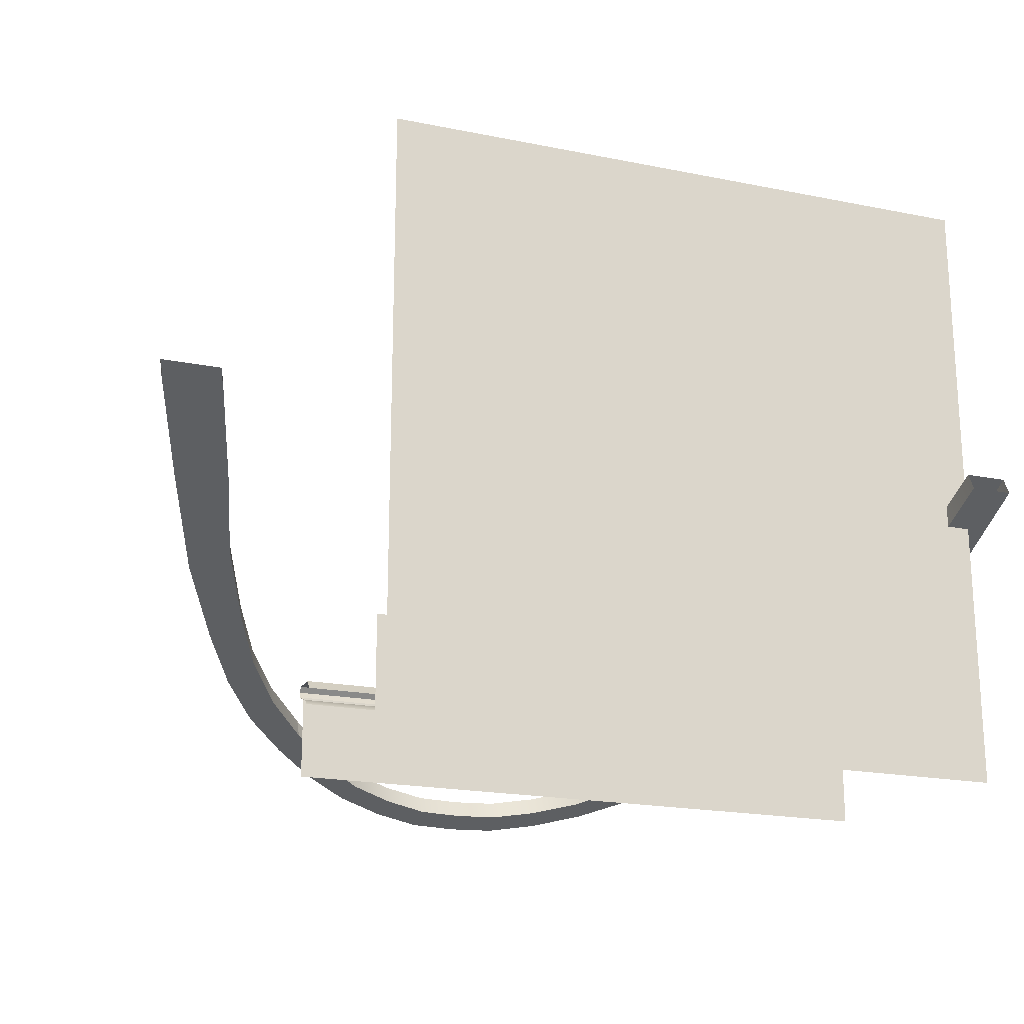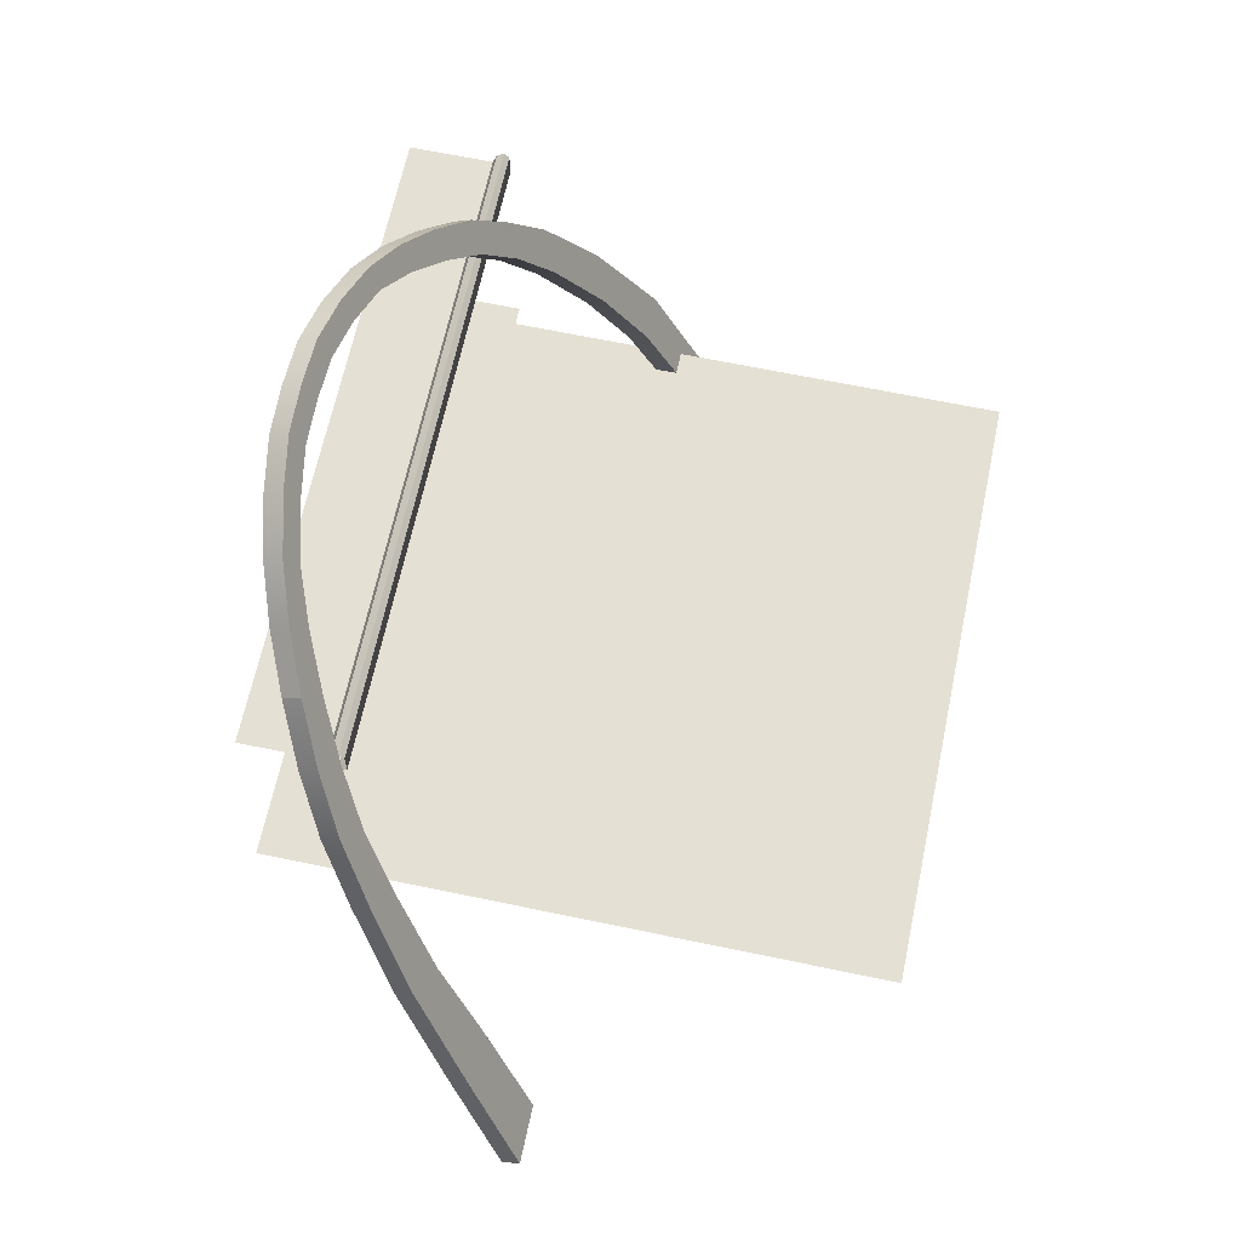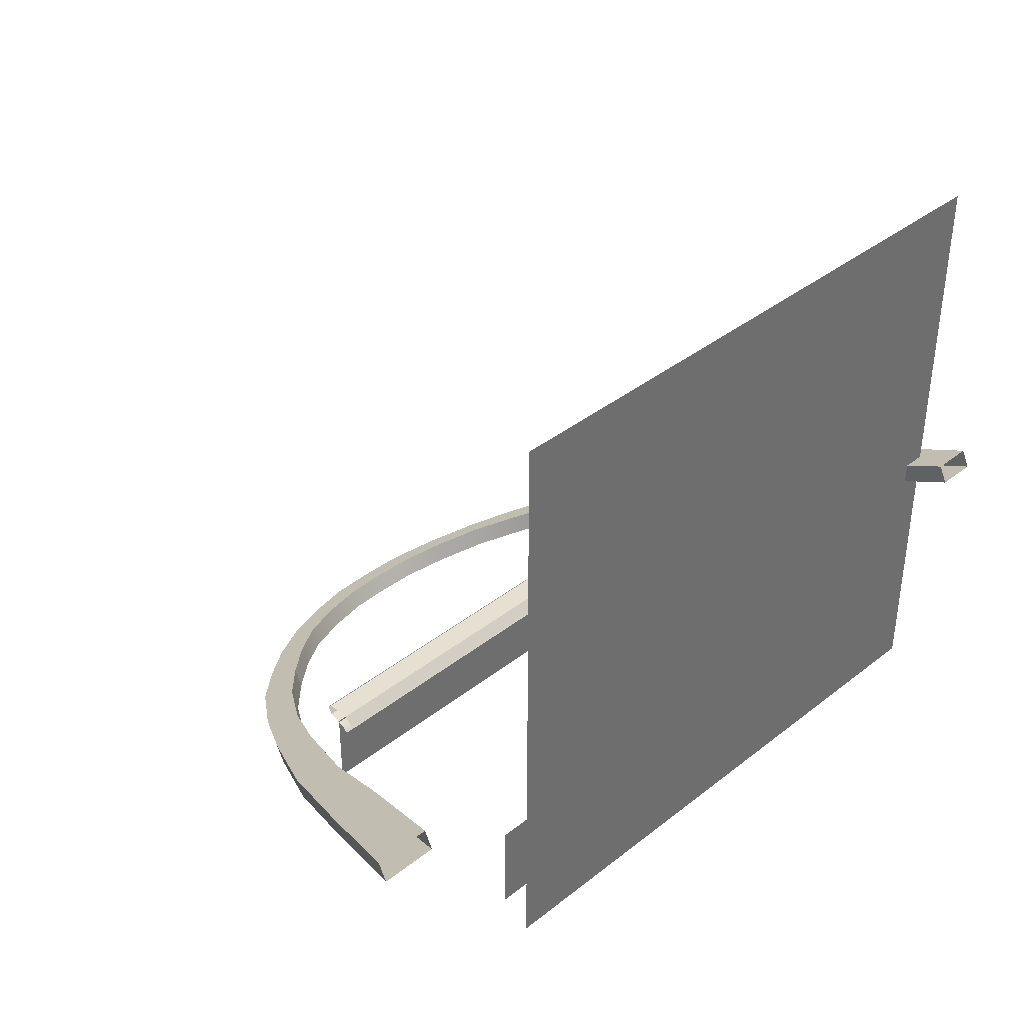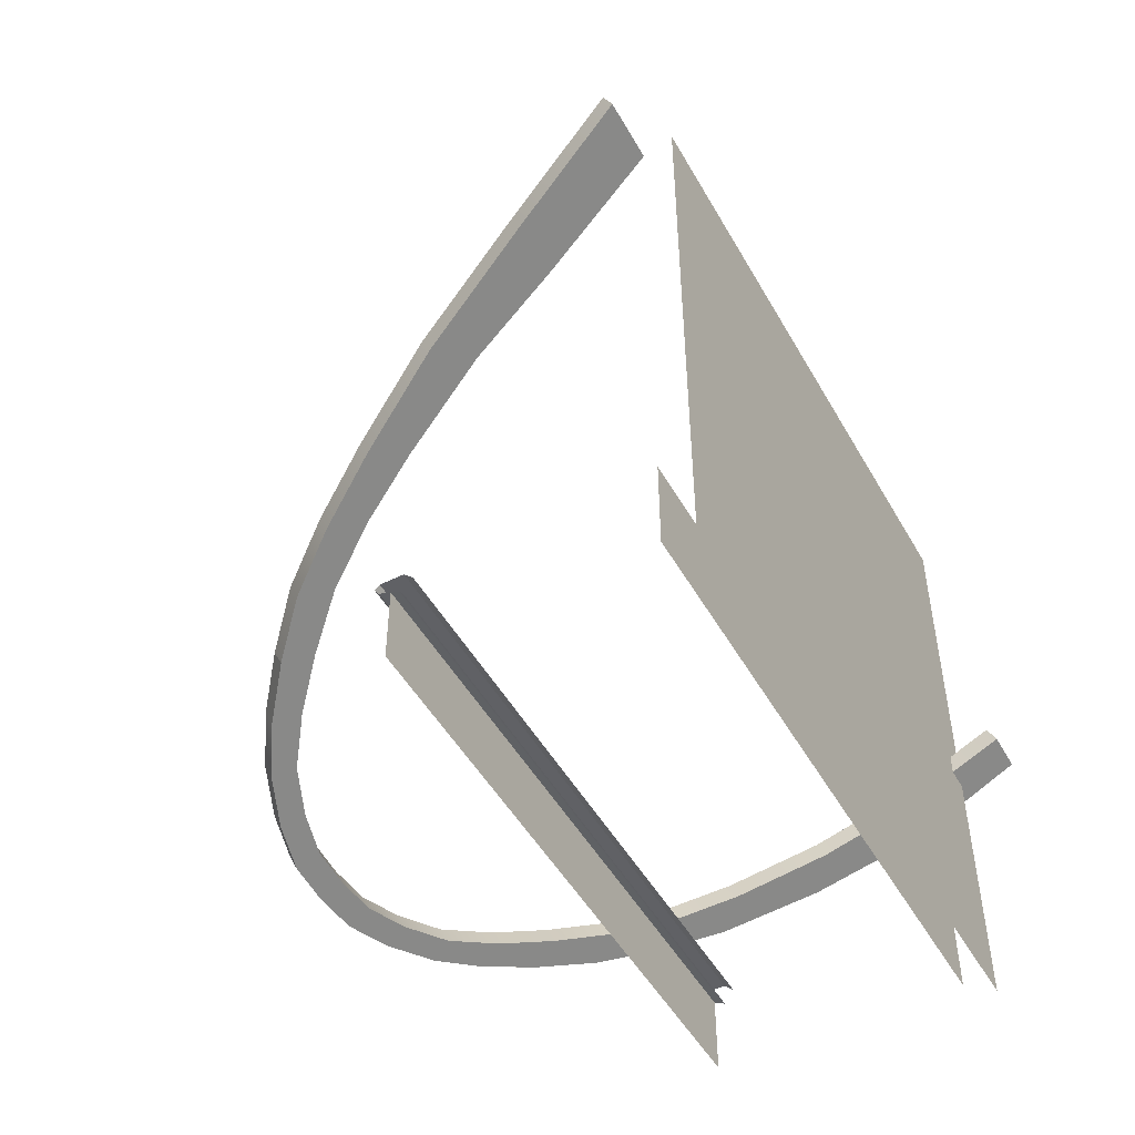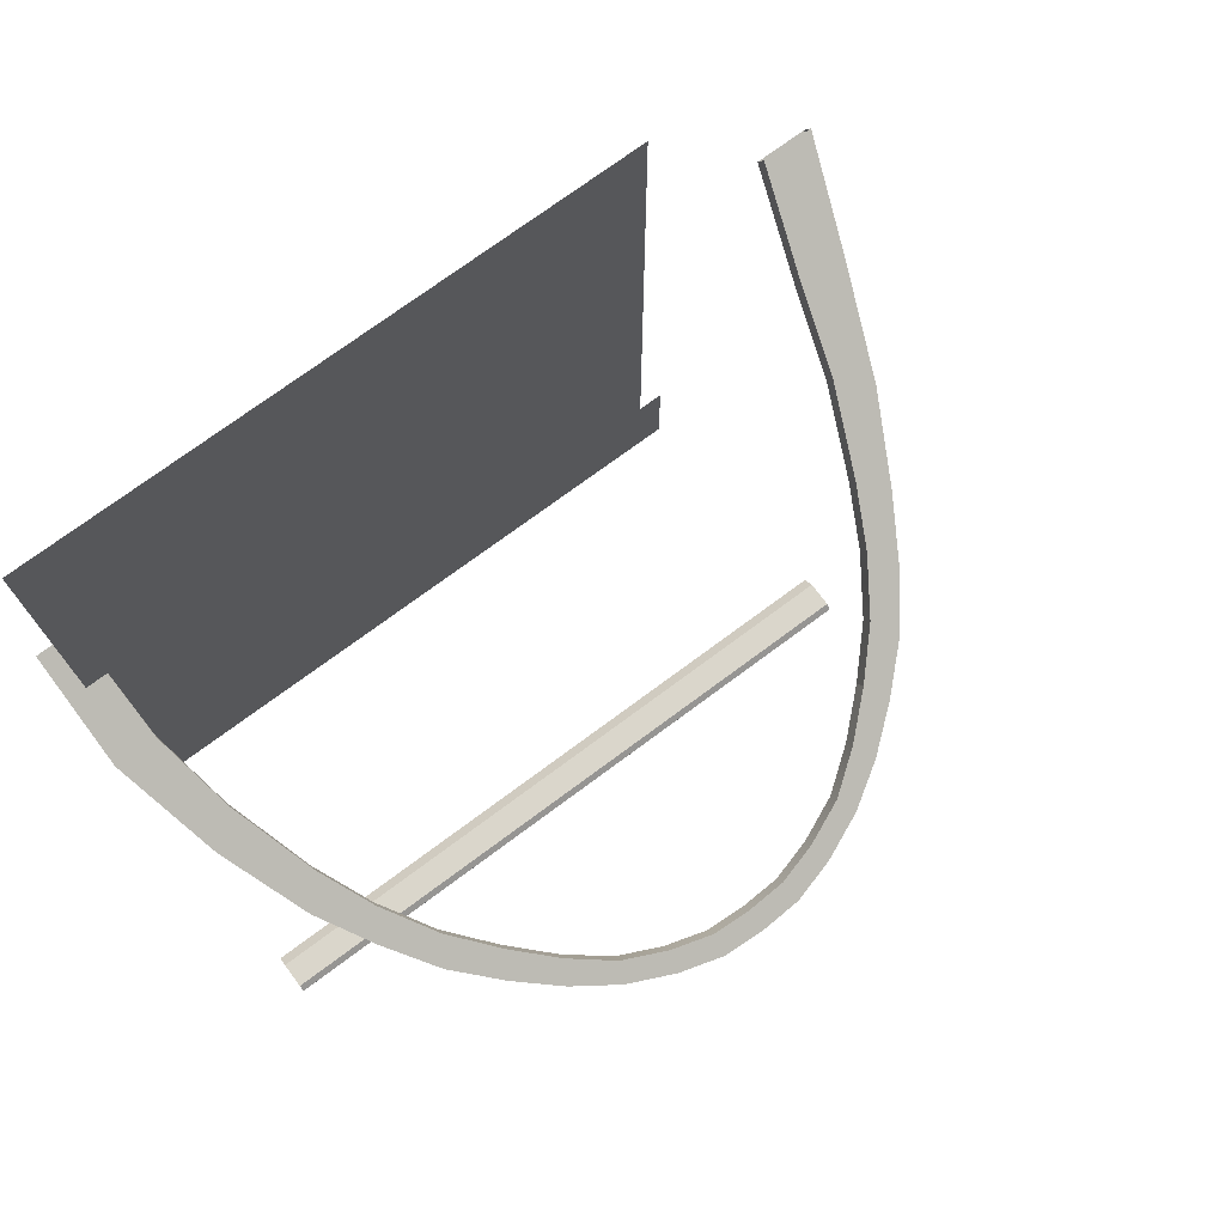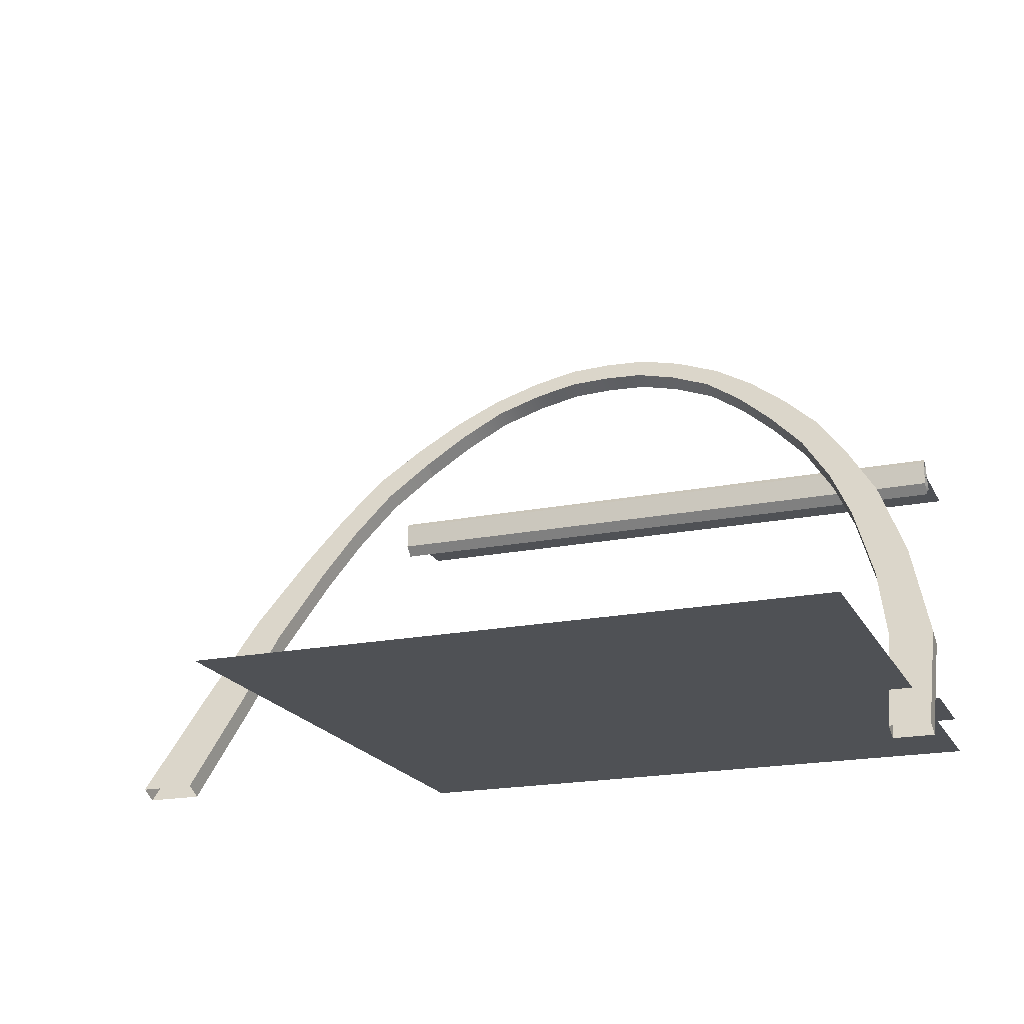
<metadata>
{"format":"obj","ext":"obj","renderer":"f3d","projection":"perspective","resolution":1024,"background":"white","views":[{"elev":-20.1,"azim":-20.3,"up":"+Z"},{"elev":65.2,"azim":-78.1,"up":"+Y"},{"elev":38.4,"azim":-44.7,"up":"+Z"},{"elev":-49.5,"azim":-61.3,"up":"+Z"},{"elev":73.7,"azim":143.4,"up":"+Z"},{"elev":-19.8,"azim":20.4,"up":"+Y"}]}
</metadata>
<code>
o polygon0
g polygon0
v 3.719 -4.304 -0.03833
v 4.25 -4.304 -0.03833
v 3.672 -2.922 -0.7126
v 4.25 -2.922 -0.7126
v 3.449 -1.87 -1.225
v 3.881 -1.544 -1.384
v 3.067 -0.7788 -1.758
v 3.407 -0.4094 -1.938
v 2.716 -0.0564 -2.11
v 2.969 0.2983 -2.283
v 2.27 0.6252 -2.412
v 2.492 0.9622 -2.576
v 1.756 1.183 -2.684
v 1.944 1.498 -2.838
v 1.236 1.668 -2.921
v 1.388 1.956 -3.061
v 0.6934 2.07 -3.116
v 0.8086 2.325 -3.241
v 0.1033 2.322 -3.24
v 0.1782 2.595 -3.373
v -0.4602 2.476 -3.315
v -0.4233 2.759 -3.453
v -1 2.503 -3.328
v -1 2.789 -3.468
v -1.54 2.476 -3.315
v -1.577 2.759 -3.453
v -2.103 2.322 -3.24
v -2.178 2.595 -3.373
v -2.693 2.07 -3.116
v -2.809 2.325 -3.241
v -3.236 1.668 -2.921
v -3.388 1.956 -3.061
v -3.756 1.183 -2.684
v -3.944 1.498 -2.838
v -4.27 0.6252 -2.412
v -4.492 0.9622 -2.576
v -4.716 -0.0564 -2.11
v -4.969 0.2983 -2.283
v -5.067 -0.7788 -1.758
v -5.407 -0.4656 -1.91
v -5.511 -1.87 -1.225
v -5.943 -1.544 -1.384
v -5.797 -2.922 -0.7126
v -6.458 -2.922 -0.7126
v -6.224 -4.304 -0.03833
v -6.943 -4.304 -0.03833
v 2.716 -0.166 -2.335
v 2.716 -0.0564 -2.11
v 2.27 0.5156 -2.637
v 2.27 0.6252 -2.412
v 1.756 1.074 -2.909
v 1.756 1.183 -2.684
v 1.236 1.559 -3.146
v 1.236 1.668 -2.921
v 0.6934 1.96 -3.341
v 0.6934 2.07 -3.116
v 0.1033 2.213 -3.464
v 0.1033 2.322 -3.24
v -0.4602 2.367 -3.54
v -0.4602 2.476 -3.315
v -1 2.393 -3.552
v -1 2.503 -3.328
v -1.54 2.367 -3.54
v -1.54 2.476 -3.315
v -2.103 2.213 -3.464
v -2.103 2.322 -3.24
v -2.693 1.96 -3.341
v -2.693 2.07 -3.116
v -3.236 1.559 -3.146
v -3.236 1.668 -2.921
v -3.756 1.074 -2.909
v -3.756 1.183 -2.684
v 2.492 0.8525 -2.801
v 2.27 0.5156 -2.637
v 1.944 1.389 -3.062
v 1.756 1.074 -2.909
v 1.388 1.847 -3.286
v 1.236 1.559 -3.146
v 0.8086 2.215 -3.466
v 0.6934 1.96 -3.341
v 0.1782 2.485 -3.597
v 0.1033 2.213 -3.464
v -0.4233 2.65 -3.677
v -0.4602 2.367 -3.54
v -1 2.68 -3.692
v -1 2.393 -3.552
v -1.577 2.65 -3.677
v -1.54 2.367 -3.54
v -2.178 2.485 -3.597
v -2.103 2.213 -3.464
v -2.809 2.215 -3.466
v -2.693 1.96 -3.341
v -3.388 1.847 -3.286
v -3.236 1.559 -3.146
v -3.944 1.389 -3.062
v -3.756 1.074 -2.909
v -4.492 0.8525 -2.801
v -4.27 0.5156 -2.637
v -3.756 1.074 -2.909
v -3.756 1.183 -2.684
v -4.27 0.5156 -2.637
v -4.27 0.6252 -2.412
v -4.716 -0.166 -2.335
v -4.716 -0.0564 -2.11
v -5.067 -0.8884 -1.982
v -5.067 -0.7788 -1.758
v -5.511 -1.98 -1.45
v -5.511 -1.87 -1.225
v -5.797 -3.031 -0.9373
v -5.797 -2.922 -0.7126
v -6.224 -4.414 -0.2629
v -6.943 -4.414 -0.2629
v -5.797 -3.031 -0.9373
v -6.458 -3.031 -0.9373
v -5.511 -1.98 -1.45
v -5.943 -1.654 -1.609
v -5.067 -0.8884 -1.982
v -5.407 -0.5752 -2.135
v -4.716 -0.166 -2.335
v -4.969 0.1887 -2.508
v 4.25 -4.414 -0.2629
v 3.719 -4.414 -0.2629
v 4.25 -3.031 -0.9373
v 3.672 -3.031 -0.9373
v 3.881 -1.654 -1.609
v 3.449 -1.98 -1.45
v 3.407 -0.5188 -2.163
v 3.067 -0.8884 -1.982
v 3.672 -3.031 -0.9373
v 3.672 -2.922 -0.7126
v 3.449 -1.98 -1.45
v 3.449 -1.87 -1.225
v 3.067 -0.8884 -1.982
v 3.067 -0.7788 -1.758
v 3.672 -2.922 -0.7126
v 3.672 -3.031 -0.9373
v 3.719 -4.414 -0.2629
v 3.719 -4.304 -0.03833
v 3.067 -0.8884 -1.982
v 3.067 -0.7788 -1.758
v 2.716 -0.0564 -2.11
v 2.716 -0.166 -2.335
v 3.067 -0.8884 -1.982
v 2.716 -0.166 -2.335
v 2.969 0.1887 -2.508
v 3.407 -0.5188 -2.163
v -5.797 -3.031 -0.9373
v -5.797 -2.922 -0.7126
v -6.224 -4.304 -0.03833
v -6.224 -4.414 -0.2629
v -4 0.1094 -2.5
v -4 -0.2031 -2.5
v 4 -0.2031 -2.5
v 4 0.1094 -2.5
v 4 -0.2031 -2.5
v -4 -0.2031 -2.5
v -4 -0.3281 -2.625
v 4 -0.3281 -2.625
f 1 2 3
f 2 4 3
f 3 4 5
f 4 6 5
f 5 6 7
f 6 8 7
f 7 8 9
f 8 10 9
f 9 10 11
f 10 12 11
f 11 12 13
f 12 14 13
f 13 14 15
f 14 16 15
f 15 16 17
f 16 18 17
f 17 18 19
f 18 20 19
f 19 20 21
f 20 22 21
f 21 22 23
f 22 24 23
f 23 24 25
f 24 26 25
f 25 26 27
f 26 28 27
f 27 28 29
f 28 30 29
f 29 30 31
f 30 32 31
f 31 32 33
f 32 34 33
f 33 34 35
f 34 36 35
f 35 36 37
f 36 38 37
f 37 38 39
f 38 40 39
f 39 40 41
f 40 42 41
f 41 42 43
f 42 44 43
f 43 44 45
f 44 46 45
f 47 48 49
f 48 50 49
f 49 50 51
f 50 52 51
f 51 52 53
f 52 54 53
f 53 54 55
f 54 56 55
f 55 56 57
f 56 58 57
f 57 58 59
f 58 60 59
f 59 60 61
f 60 62 61
f 61 62 63
f 62 64 63
f 63 64 65
f 64 66 65
f 65 66 67
f 66 68 67
f 67 68 69
f 68 70 69
f 69 70 71
f 70 72 71
f 73 74 75
f 74 76 75
f 75 76 77
f 76 78 77
f 77 78 79
f 78 80 79
f 79 80 81
f 80 82 81
f 81 82 83
f 82 84 83
f 83 84 85
f 84 86 85
f 85 86 87
f 86 88 87
f 87 88 89
f 88 90 89
f 89 90 91
f 90 92 91
f 91 92 93
f 92 94 93
f 93 94 95
f 94 96 95
f 95 96 97
f 96 98 97
f 99 100 101
f 100 102 101
f 101 102 103
f 102 104 103
f 103 104 105
f 104 106 105
f 105 106 107
f 106 108 107
f 107 108 109
f 108 110 109
f 111 112 113
f 112 114 113
f 113 114 115
f 114 116 115
f 115 116 117
f 116 118 117
f 117 118 119
f 118 120 119
f 121 122 123
f 122 124 123
f 123 124 125
f 124 126 125
f 125 126 127
f 126 128 127
f 129 130 131
f 130 132 131
f 131 132 133
f 132 134 133
f 135 136 137
f 137 138 135
f 139 140 141
f 141 142 139
f 143 144 145
f 145 146 143
f 147 148 149
f 149 150 147
f 151 152 153
f 153 154 151
f 155 156 157
f 157 158 155
o polygon1
g polygon1
v 4 0.1719 -2.562
v -4 0.1719 -2.562
v -4 0.1094 -2.5
v 4 0.1094 -2.5
v 4 -0.2031 -2.812
v -4 -0.2031 -2.812
v -4 -0.1406 -2.75
v 4 -0.1406 -2.75
v 4 -0.1406 -2.75
v -4 -0.1406 -2.75
v -4 0.1094 -2.656
v 4 0.1094 -2.656
v 4 0.1094 -2.656
v -4 0.1094 -2.656
v -4 0.1719 -2.562
v 4 0.1719 -2.562
f 159 160 161
f 161 162 159
f 163 164 165
f 165 166 163
f 167 168 169
f 169 170 167
f 171 172 173
f 173 174 171
o polygon2
g polygon2
v -4 -3.359 -2.5
v 4 -3.359 -2.5
v 4 -3.359 -3.75
v -4 -3.359 -3.75
f 175 176 177
f 177 178 175
o polygon3
g polygon3
v -4 -0.04688 -3.5
v -4 -0.04688 -2.688
v 4 -0.04688 -2.688
v 4 -0.04688 -3.5
f 179 180 181
f 181 182 179
o polygon4
g polygon4
v 4 -0.04688 -3.752
v -4 -0.04688 -3.75
v -4 -0.04688 -3.5
v 4 -0.04688 -3.5
f 183 184 185
f 185 186 183
o polygon5
g polygon5
v 0 -3.766 4
v 4 -3.766 4
v 0 -3.766 0
v 4 -3.766 0
v 0 -3.766 -4
v 4 -3.766 -4
v 0 -3.766 -4
v -4 -3.766 -4
v 0 -3.766 0
v -4 -3.766 0
v 0 -3.766 4
v -4 -3.766 4
f 187 188 189
f 188 190 189
f 189 190 191
f 190 192 191
f 193 194 195
f 194 196 195
f 195 196 197
f 196 198 197
o polygon6
g polygon6
v 2.716 -0.166 -2.335
v 2.27 0.5156 -2.637
v 2.492 0.8525 -2.801
v 2.969 0.1887 -2.508
v -4.27 0.5156 -2.637
v -4.716 -0.166 -2.335
v -4.969 0.1887 -2.508
v -4.492 0.8525 -2.801
f 199 200 201
f 201 202 199
f 203 204 205
f 205 206 203
o polygon7
g polygon7
v -3.944 1.389 -3.062
v -3.944 1.498 -2.838
v -3.388 1.847 -3.286
v -3.388 1.956 -3.061
v -2.809 2.215 -3.466
v -2.809 2.325 -3.241
v -2.178 2.485 -3.597
v -2.178 2.595 -3.373
v -1.577 2.65 -3.677
v -1.577 2.759 -3.453
v -1 2.68 -3.692
v -1 2.789 -3.468
v -0.4233 2.65 -3.677
v -0.4233 2.759 -3.453
v 0.1782 2.485 -3.597
v 0.1782 2.595 -3.373
v 0.8086 2.215 -3.466
v 0.8086 2.325 -3.241
v 1.388 1.847 -3.286
v 1.388 1.956 -3.061
v 1.944 1.389 -3.062
v 1.944 1.498 -2.838
v -6.943 -4.414 -0.2629
v -6.943 -4.304 -0.03833
v -6.458 -3.031 -0.9373
v -6.458 -2.922 -0.7126
v -5.943 -1.654 -1.609
v -5.943 -1.544 -1.384
v -5.407 -0.5752 -2.135
v -5.407 -0.4656 -1.91
v -4.969 0.1887 -2.508
v -4.969 0.2983 -2.283
v 4.25 -2.922 -0.7126
v 4.25 -3.031 -0.9373
v 3.881 -1.544 -1.384
v 3.881 -1.654 -1.609
v 3.407 -0.4094 -1.938
v 3.407 -0.5188 -2.163
v 2.969 0.2983 -2.283
v 2.969 0.1887 -2.508
v 4.25 -3.031 -0.9373
v 4.25 -2.922 -0.7126
v 4.25 -4.304 -0.03833
v 4.25 -4.414 -0.2629
v 2.492 0.8525 -2.801
v 1.944 1.389 -3.062
v 1.944 1.498 -2.838
v 2.492 0.9622 -2.576
v 2.969 0.1887 -2.508
v 2.492 0.8525 -2.801
v 2.492 0.9622 -2.576
v 2.969 0.2983 -2.283
v -4.492 0.8525 -2.801
v -4.969 0.1887 -2.508
v -4.969 0.2983 -2.283
v -4.492 0.9622 -2.576
v -3.944 1.389 -3.062
v -4.492 0.8525 -2.801
v -4.492 0.9622 -2.576
v -3.944 1.498 -2.838
f 207 208 209
f 208 210 209
f 209 210 211
f 210 212 211
f 211 212 213
f 212 214 213
f 213 214 215
f 214 216 215
f 215 216 217
f 216 218 217
f 217 218 219
f 218 220 219
f 219 220 221
f 220 222 221
f 221 222 223
f 222 224 223
f 223 224 225
f 224 226 225
f 225 226 227
f 226 228 227
f 229 230 231
f 230 232 231
f 231 232 233
f 232 234 233
f 233 234 235
f 234 236 235
f 235 236 237
f 236 238 237
f 239 240 241
f 240 242 241
f 241 242 243
f 242 244 243
f 243 244 245
f 244 246 245
f 247 248 249
f 249 250 247
f 251 252 253
f 253 254 251
f 255 256 257
f 257 258 255
f 259 260 261
f 261 262 259
f 263 264 265
f 265 266 263

</code>
